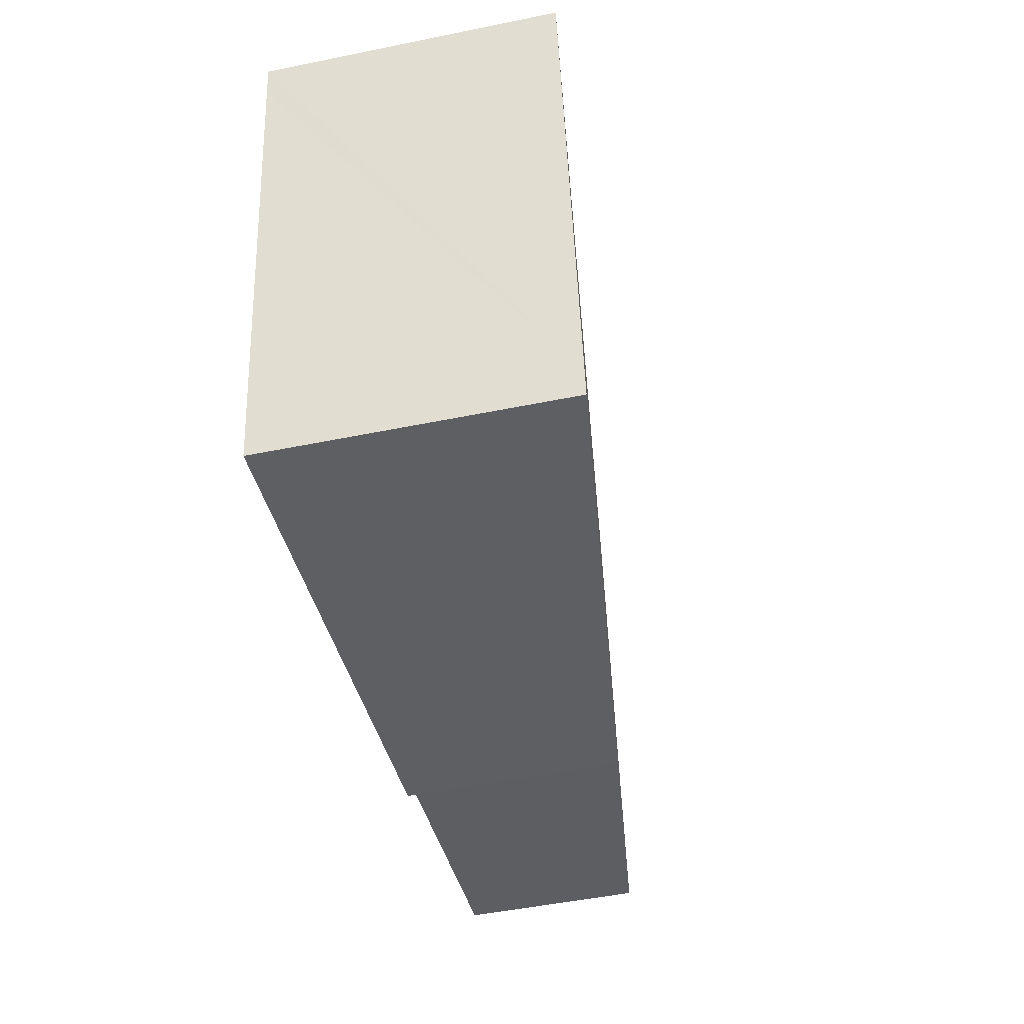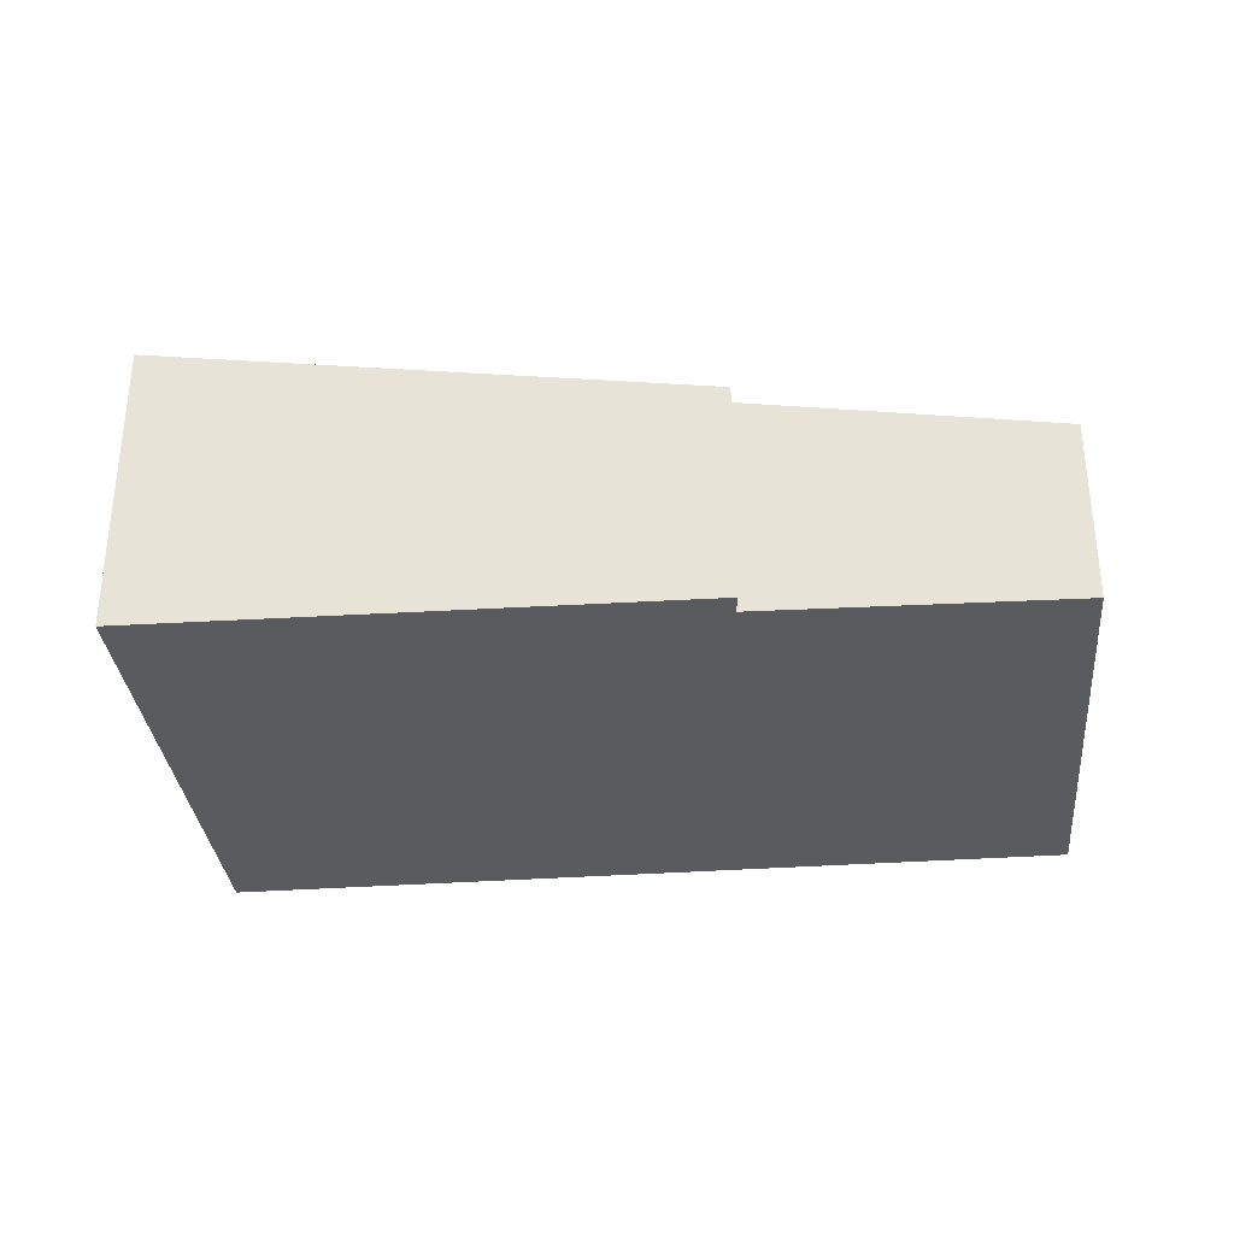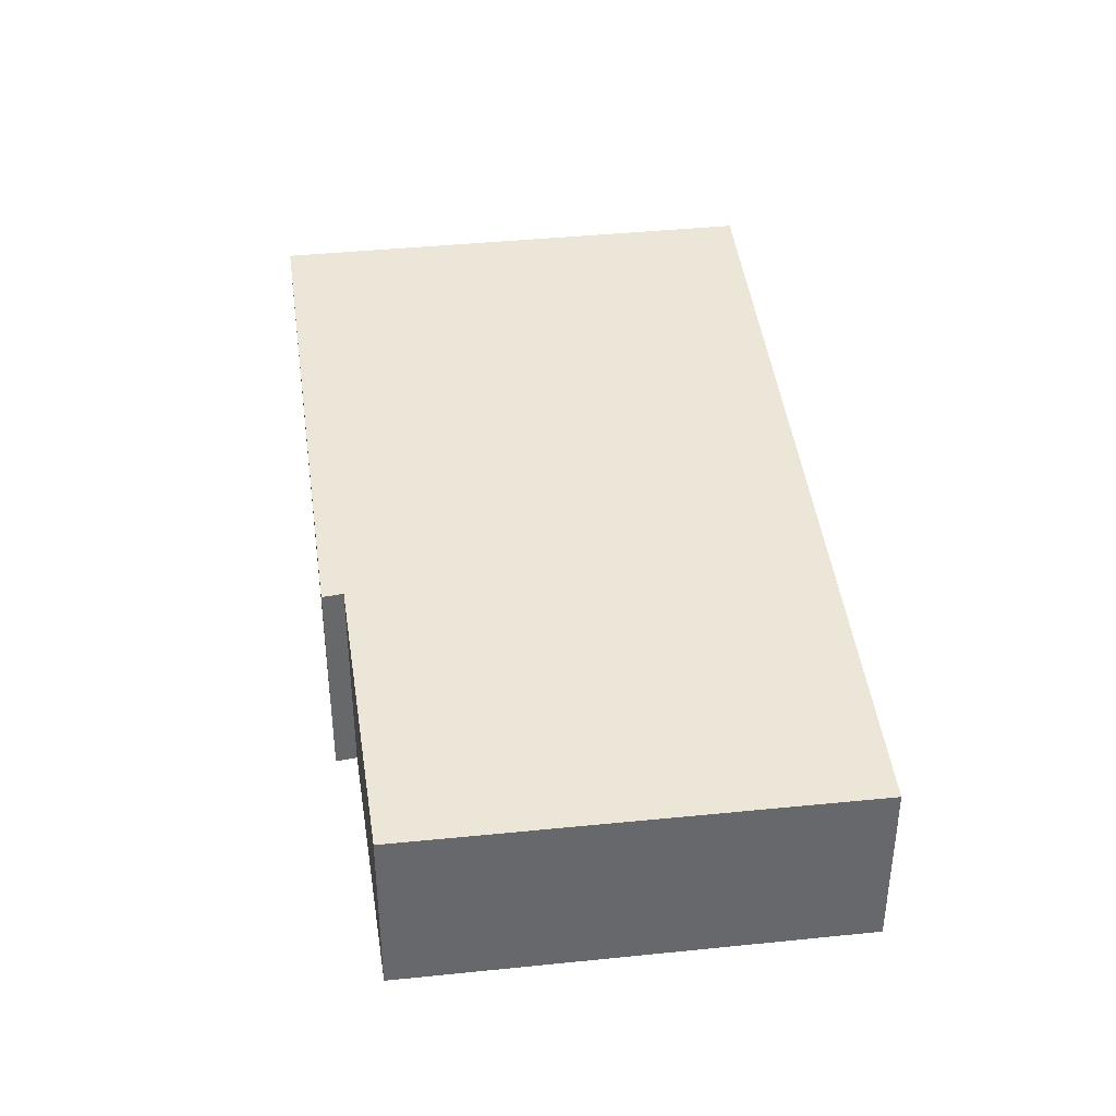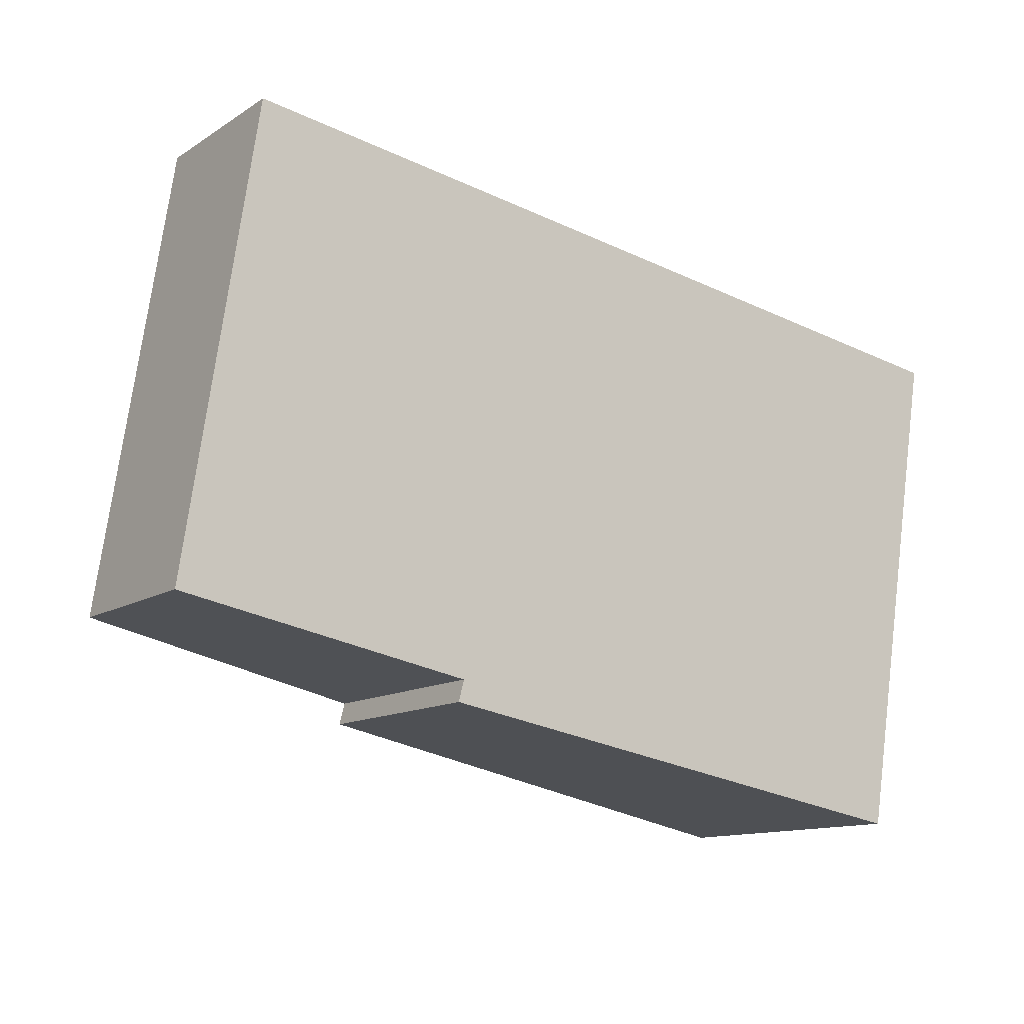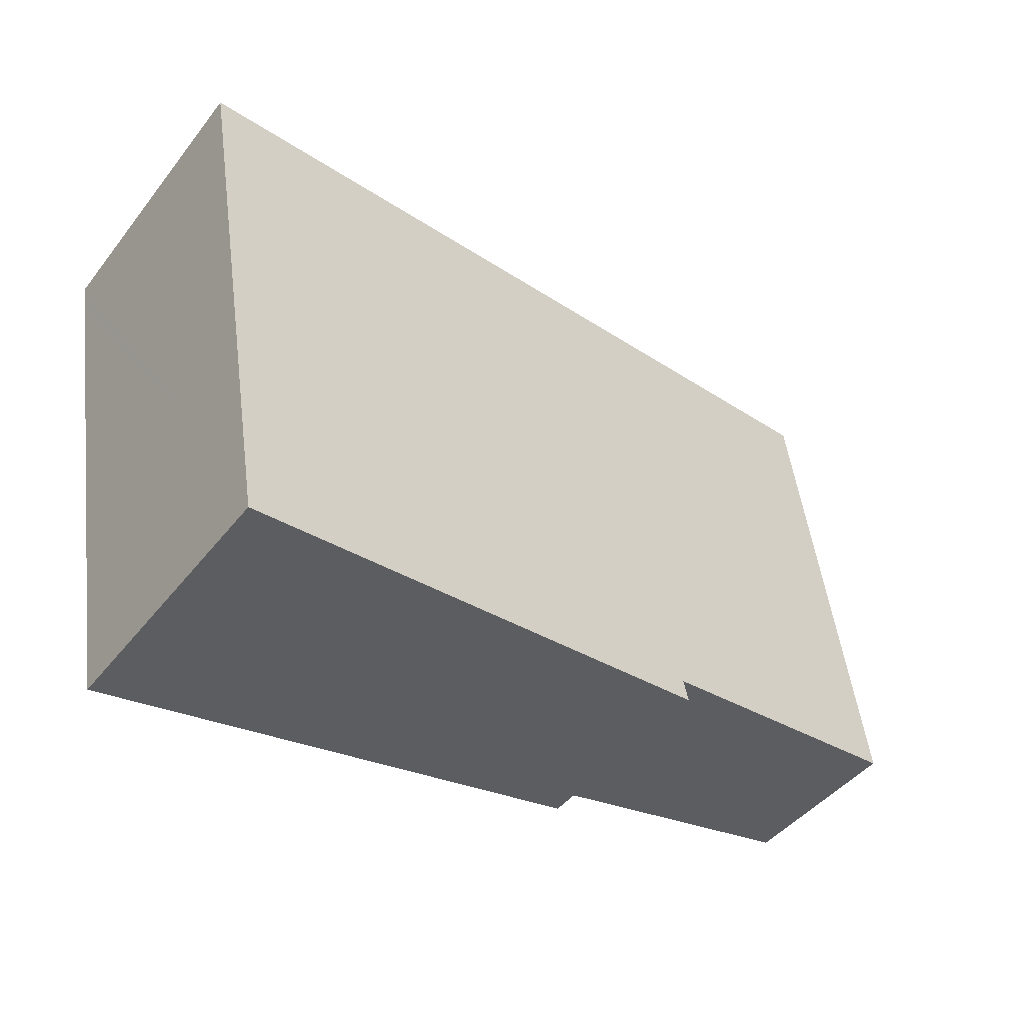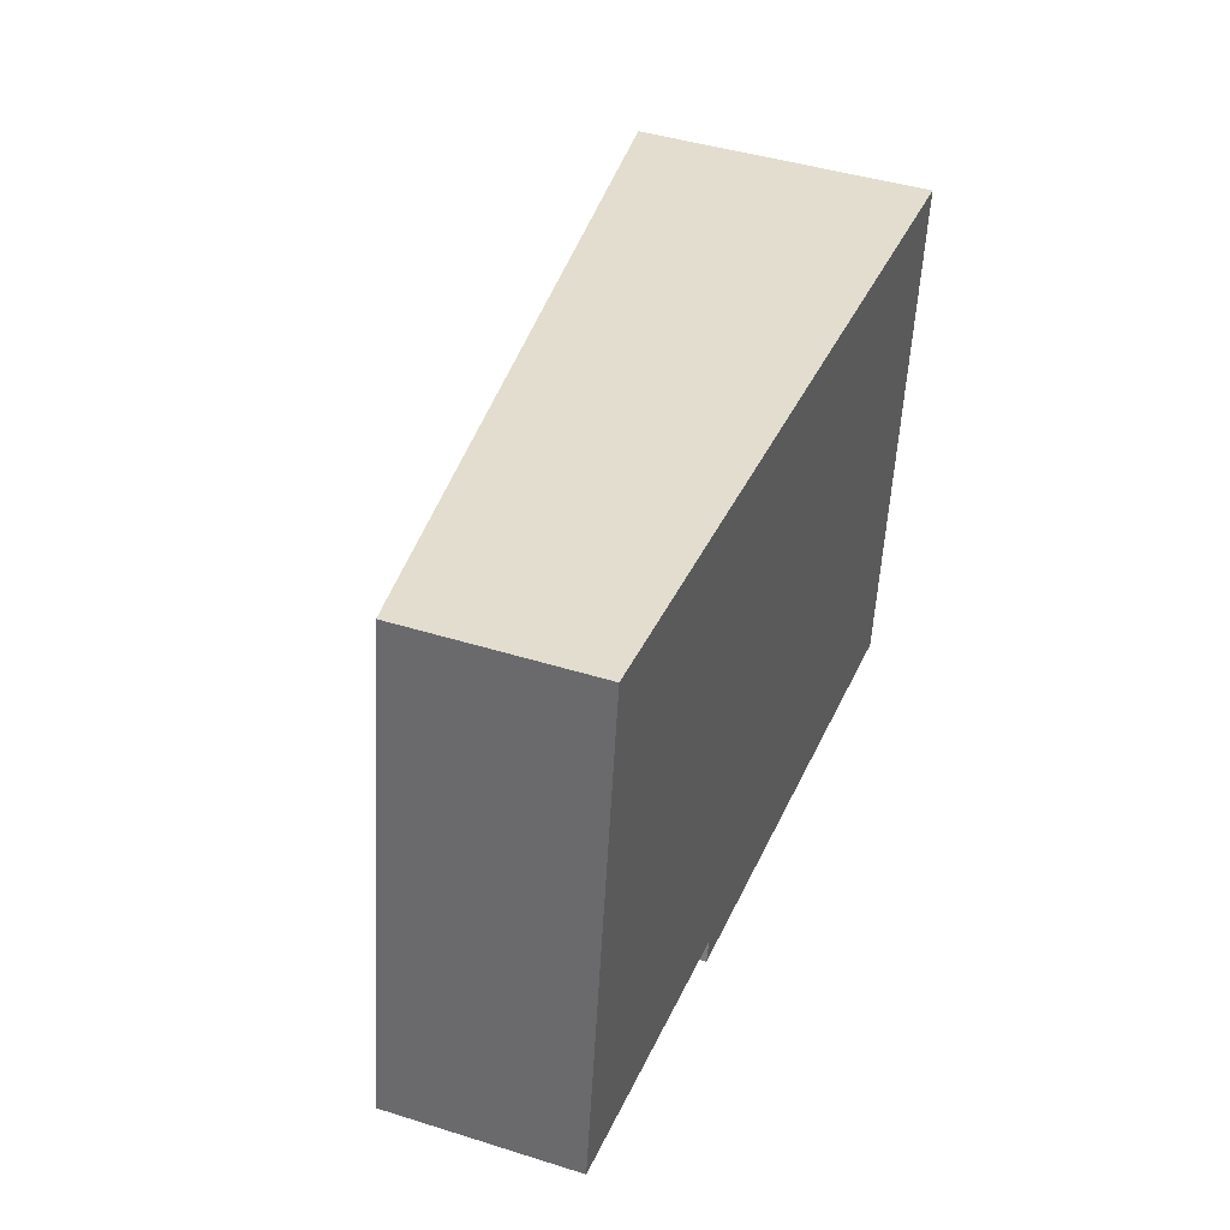
<metadata>
{"format":"obj","ext":"obj","renderer":"f3d","projection":"perspective","resolution":1024,"background":"white","views":[{"elev":-49.8,"azim":102.7,"up":"+Z"},{"elev":-32.4,"azim":-165.5,"up":"+Y"},{"elev":38.1,"azim":-88.6,"up":"+Y"},{"elev":-12.3,"azim":-34.8,"up":"+Z"},{"elev":-44.2,"azim":144.8,"up":"+Z"},{"elev":42.9,"azim":-69.5,"up":"+Z"}]}
</metadata>
<code>
v  0.513 1.275 3.345
v  2.127 1.568 -0.391
v  0 1.279 7.832e-17
v  6.479 2.082 2.441
v  3.725 1.788 -0.825
v  6.443 2.082 2.221
v  5.917 2.082 -1.016
v  5.888 2.082 -1.196
v  2.087 1.566 -0.544
v  5.888 7.323e-17 -1.196
v  3.725 5.052e-17 -0.825
v  2.087 3.331e-17 -0.544
v  2.127 2.394e-17 -0.391
v  0 0 0
v  0.513 -2.048e-16 3.345
v  6.479 -1.495e-16 2.441
v  6.443 -1.36e-16 2.221
v  5.917 6.221e-17 -1.016
g defaultobject
f 1 2 3
f 2 1 4
f 2 4 5
f 5 4 6
f 5 6 7
f 5 7 8
f 5 9 2
f 10 5 8
f 5 10 11
f 5 11 9
f 9 11 12
f 13 3 2
f 3 13 14
f 9 13 2
f 13 9 12
f 14 1 3
f 1 14 15
f 1 16 4
f 16 1 15
f 16 6 4
f 6 16 7
f 7 16 17
f 7 17 18
f 7 18 8
f 8 18 10
f 11 13 12
f 14 16 15
f 16 14 13
f 16 13 11
f 16 11 17
f 17 11 18
f 18 11 10

</code>
